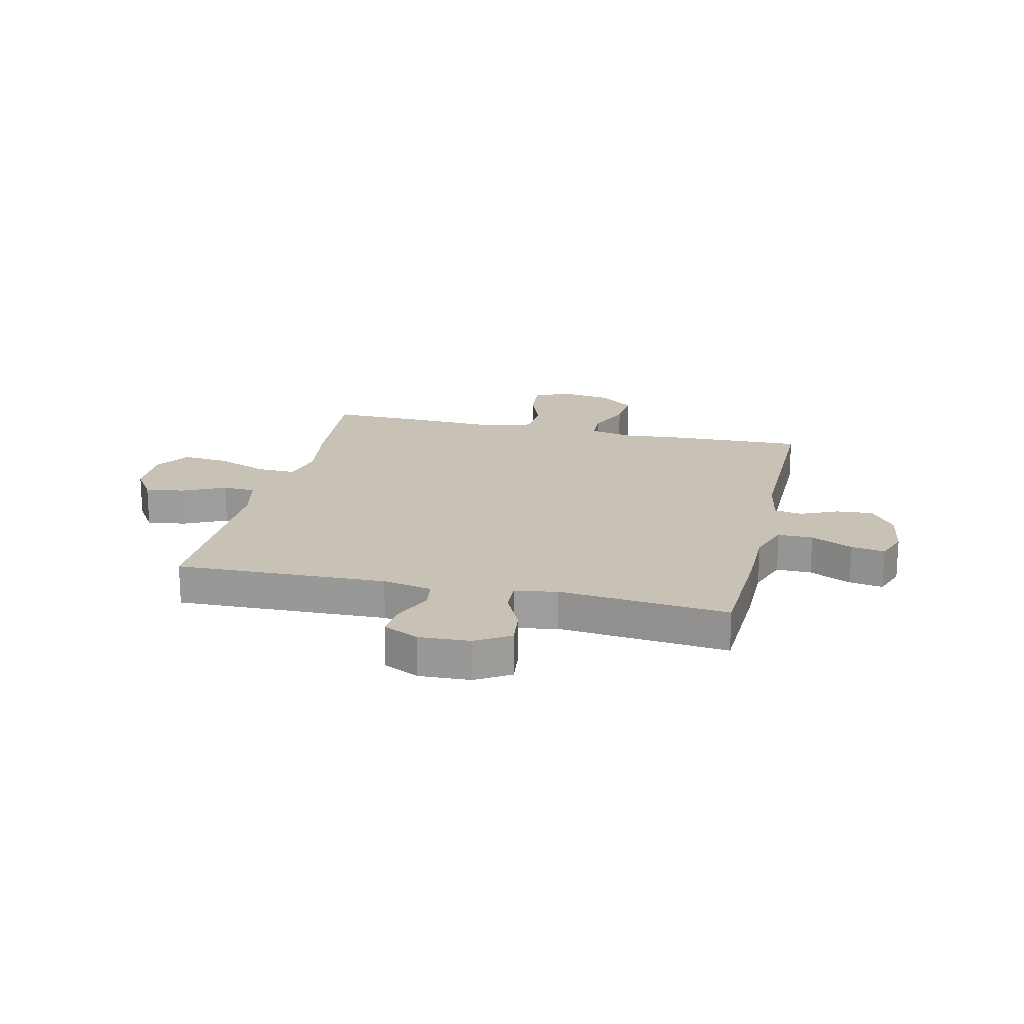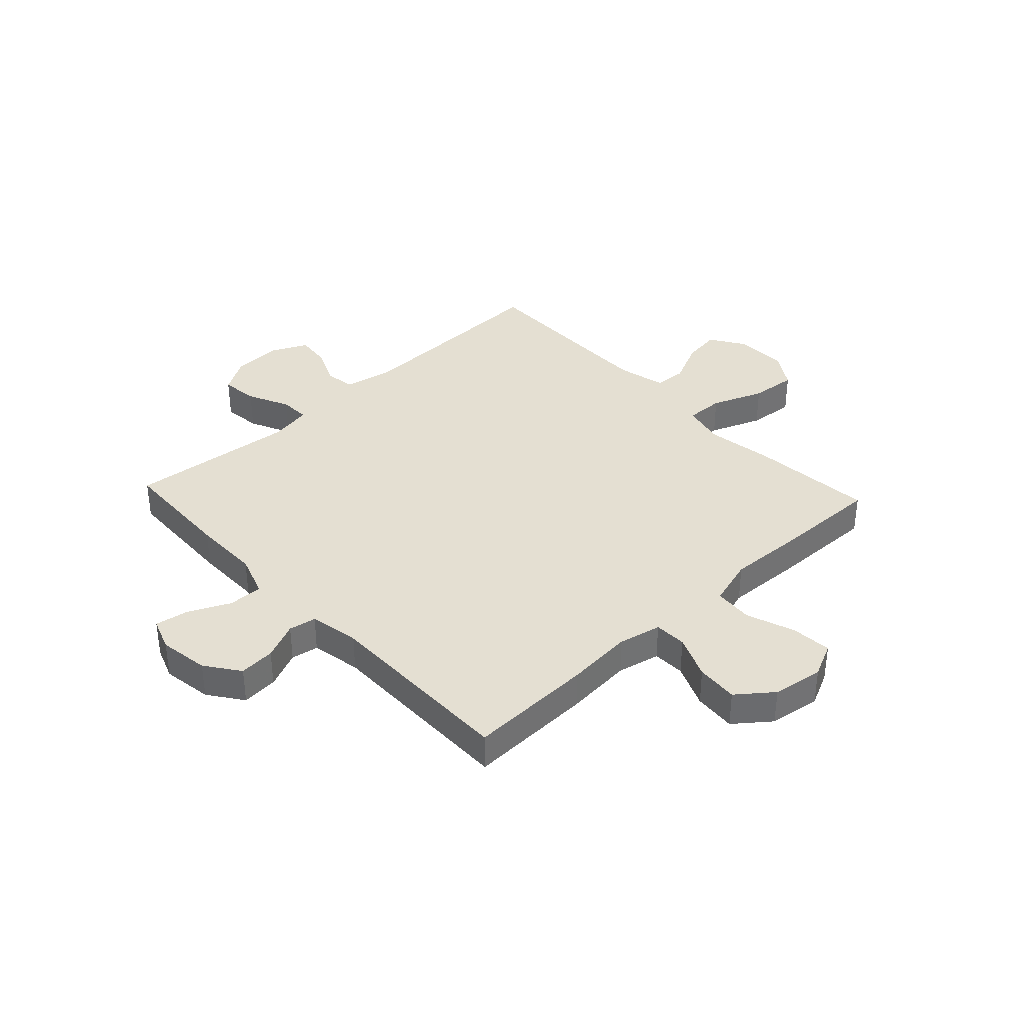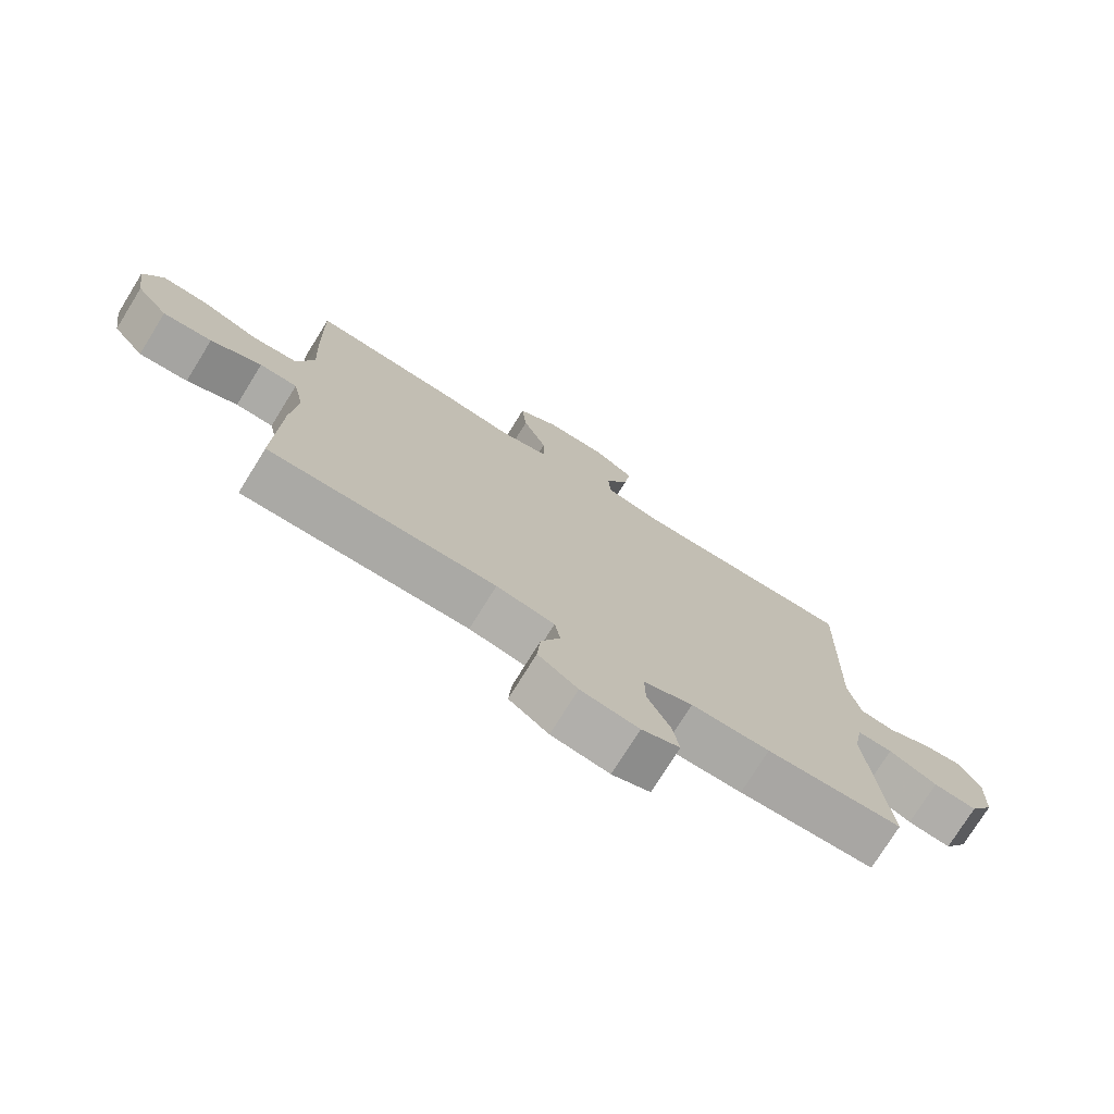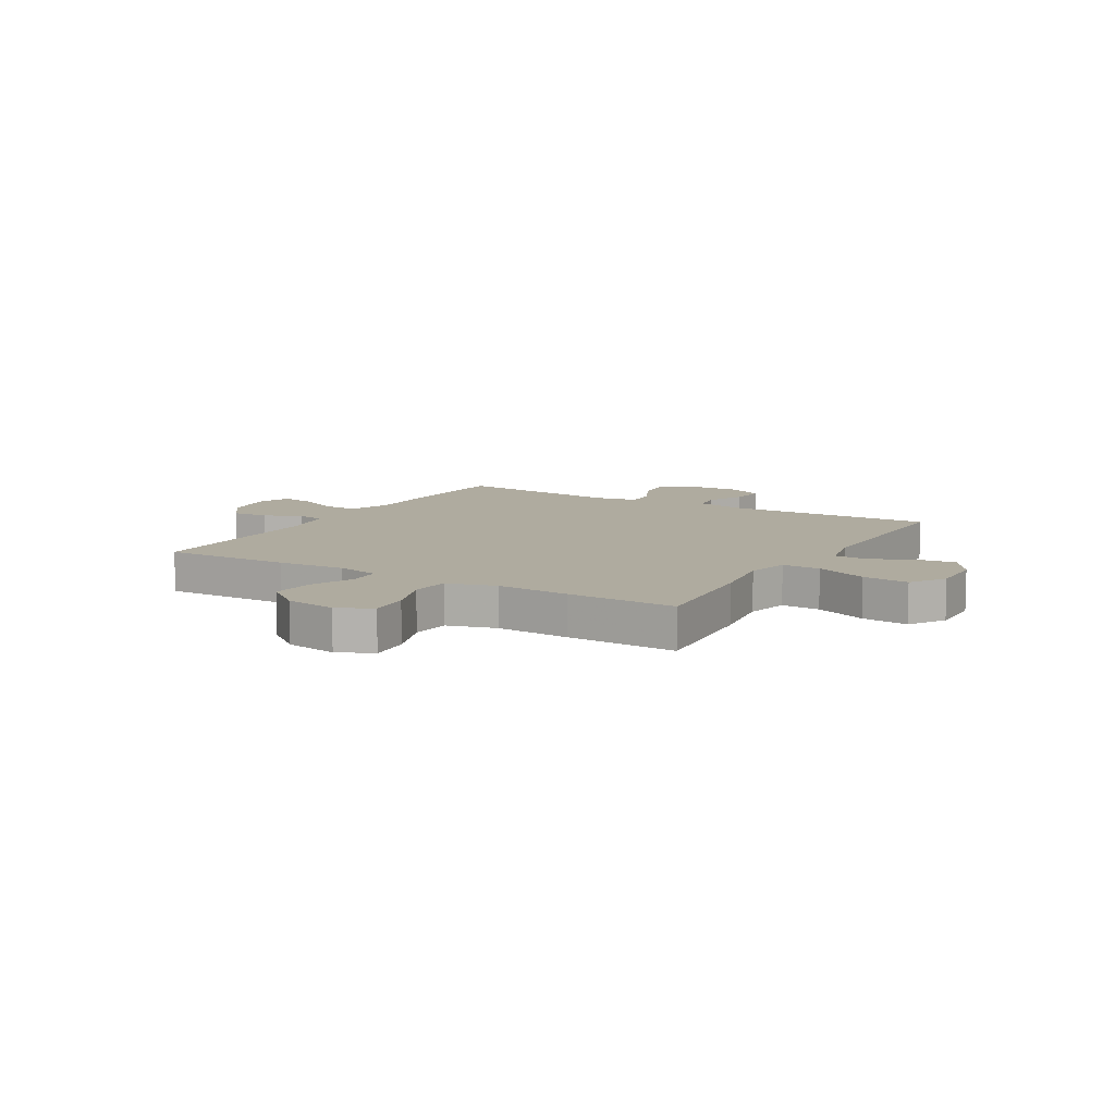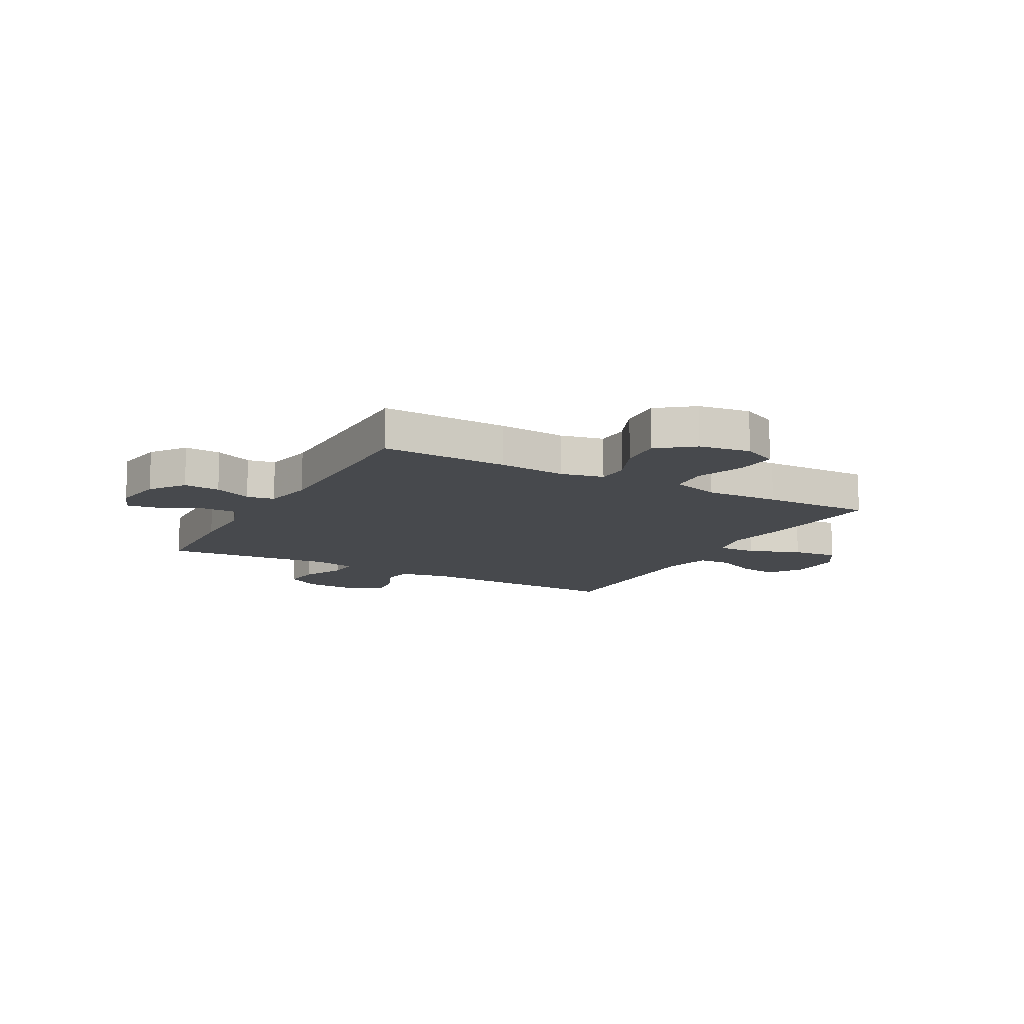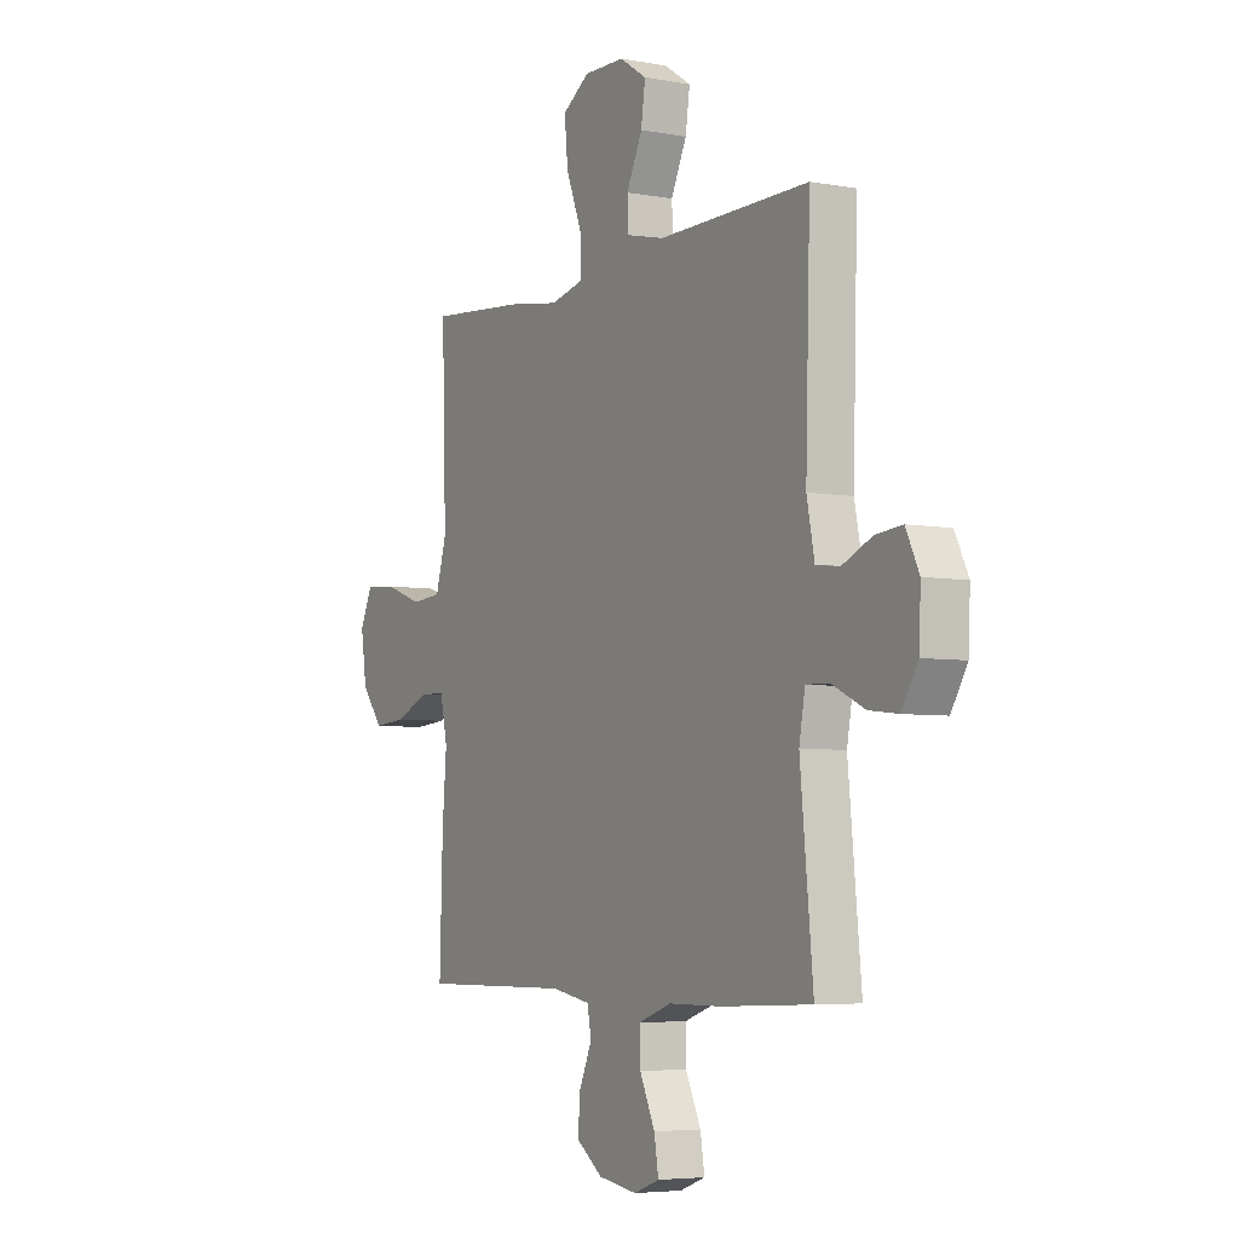
<metadata>
{"format":"obj","ext":"obj","renderer":"f3d","projection":"perspective","resolution":1024,"background":"white","views":[{"elev":19.0,"azim":103.0,"up":"+Y"},{"elev":37.0,"azim":-133.0,"up":"+Y"},{"elev":-75.4,"azim":-31.8,"up":"+Z"},{"elev":9.6,"azim":-59.3,"up":"+Y"},{"elev":-12.4,"azim":-118.9,"up":"+Y"},{"elev":-5.2,"azim":60.1,"up":"+Z"}]}
</metadata>
<code>
v -0.5 0.07 -0.5
v -0.493 0.07 -0.27
v -0.483 0.07 -0.148
v -0.5 0.07 -0.07
v -0.559 0.07 -0.068
v -0.639 0.07 -0.102
v -0.716 0.07 -0.108
v -0.766 0.07 -0.044
v -0.78 0.07 0.049
v -0.75 0.07 0.112
v -0.676 0.07 0.106
v -0.587 0.07 0.074
v -0.516 0.07 0.08
v -0.49 0.07 0.168
v -0.496 0.07 0.302
v -0.5 0.07 0.5
v -0.275 0.07 0.48
v -0.152 0.07 0.461
v -0.074 0.07 0.479
v -0.076 0.07 0.549
v -0.113 0.07 0.643
v -0.121 0.07 0.727
v -0.057 0.07 0.768
v 0.039 0.07 0.766
v 0.102 0.07 0.725
v 0.092 0.07 0.655
v 0.055 0.07 0.577
v 0.058 0.07 0.518
v 0.147 0.07 0.497
v 0.5 0.07 0.5
v 0.489 0.07 0.118
v 0.507 0.07 0.028
v 0.561 0.07 0.02
v 0.632 0.07 0.051
v 0.694 0.07 0.057
v 0.725 0.07 -0.007
v 0.721 0.07 -0.1
v 0.683 0.07 -0.162
v 0.615 0.07 -0.154
v 0.539 0.07 -0.118
v 0.484 0.07 -0.116
v 0.47 0.07 -0.193
v 0.5 0.07 -0.5
v 0.287 0.07 -0.509
v 0.164 0.07 -0.509
v 0.087 0.07 -0.536
v 0.088 0.07 -0.599
v 0.124 0.07 -0.675
v 0.134 0.07 -0.736
v 0.074 0.07 -0.758
v -0.017 0.07 -0.744
v -0.079 0.07 -0.699
v -0.074 0.07 -0.633
v -0.044 0.07 -0.565
v -0.053 0.07 -0.515
v -0.144 0.07 -0.498
v -0.5 0 -0.5
v -0.493 0 -0.27
v -0.483 0 -0.148
v -0.5 0 -0.07
v -0.559 0 -0.068
v -0.639 0 -0.102
v -0.716 0 -0.108
v -0.766 0 -0.044
v -0.78 0 0.049
v -0.75 0 0.112
v -0.676 0 0.106
v -0.587 0 0.074
v -0.516 0 0.08
v -0.49 0 0.168
v -0.496 0 0.302
v -0.5 0 0.5
v -0.275 0 0.48
v -0.152 0 0.461
v -0.074 0 0.479
v -0.076 0 0.549
v -0.113 0 0.643
v -0.121 0 0.727
v -0.057 0 0.768
v 0.039 0 0.766
v 0.102 0 0.725
v 0.092 0 0.655
v 0.055 0 0.577
v 0.058 0 0.518
v 0.147 0 0.497
v 0.5 0 0.5
v 0.489 0 0.118
v 0.507 0 0.028
v 0.561 0 0.02
v 0.632 0 0.051
v 0.694 0 0.057
v 0.725 0 -0.007
v 0.721 0 -0.1
v 0.683 0 -0.162
v 0.615 0 -0.154
v 0.539 0 -0.118
v 0.484 0 -0.116
v 0.47 0 -0.193
v 0.5 0 -0.5
v 0.287 0 -0.509
v 0.164 0 -0.509
v 0.087 0 -0.536
v 0.088 0 -0.599
v 0.124 0 -0.675
v 0.134 0 -0.736
v 0.074 0 -0.758
v -0.017 0 -0.744
v -0.079 0 -0.699
v -0.074 0 -0.633
v -0.044 0 -0.565
v -0.053 0 -0.515
v -0.144 0 -0.498
f 52 53 54
f 51 52 54
f 50 51 54
f 49 50 54
f 48 49 54
f 47 48 54
f 46 47 54 55
f 45 46 55 56
f 44 45 56
f 43 44 56
f 42 43 56
f 38 39 40
f 37 38 40
f 36 37 40
f 35 36 40
f 34 35 40
f 33 34 40
f 32 33 40 41
f 1 2 3
f 56 1 3
f 42 56 3
f 41 42 3
f 32 41 3
f 31 32 3
f 25 26 27
f 24 25 27
f 23 24 27
f 22 23 27
f 21 22 27
f 20 21 27
f 19 20 27 28
f 16 17 18
f 15 16 18
f 14 15 18
f 13 14 18 19
f 10 11 12
f 9 10 12
f 8 9 12
f 7 8 12
f 6 7 12
f 5 6 12
f 4 5 12 13
f 4 13 19
f 3 4 19
f 31 3 19
f 30 31 19
f 29 30 19
f 19 28 29
f 110 109 108
f 110 108 107
f 110 107 106
f 110 106 105
f 110 105 104
f 110 104 103
f 111 110 103 102
f 112 111 102 101
f 112 101 100
f 112 100 99
f 112 99 98
f 96 95 94
f 96 94 93
f 96 93 92
f 96 92 91
f 96 91 90
f 96 90 89
f 97 96 89 88
f 59 58 57
f 59 57 112
f 59 112 98
f 59 98 97
f 59 97 88
f 59 88 87
f 83 82 81
f 83 81 80
f 83 80 79
f 83 79 78
f 83 78 77
f 83 77 76
f 84 83 76 75
f 74 73 72
f 74 72 71
f 74 71 70
f 75 74 70 69
f 68 67 66
f 68 66 65
f 68 65 64
f 68 64 63
f 68 63 62
f 68 62 61
f 69 68 61 60
f 75 69 60
f 75 60 59
f 75 59 87
f 75 87 86
f 75 86 85
f 85 84 75
f 1 57 58 2
f 2 58 59 3
f 3 59 60 4
f 4 60 61 5
f 5 61 62 6
f 6 62 63 7
f 7 63 64 8
f 8 64 65 9
f 9 65 66 10
f 10 66 67 11
f 11 67 68 12
f 12 68 69 13
f 13 69 70 14
f 14 70 71 15
f 15 71 72 16
f 16 72 73 17
f 17 73 74 18
f 18 74 75 19
f 19 75 76 20
f 20 76 77 21
f 21 77 78 22
f 22 78 79 23
f 23 79 80 24
f 24 80 81 25
f 25 81 82 26
f 26 82 83 27
f 27 83 84 28
f 28 84 85 29
f 29 85 86 30
f 30 86 87 31
f 31 87 88 32
f 32 88 89 33
f 33 89 90 34
f 34 90 91 35
f 35 91 92 36
f 36 92 93 37
f 37 93 94 38
f 38 94 95 39
f 39 95 96 40
f 40 96 97 41
f 41 97 98 42
f 42 98 99 43
f 43 99 100 44
f 44 100 101 45
f 45 101 102 46
f 46 102 103 47
f 47 103 104 48
f 48 104 105 49
f 49 105 106 50
f 50 106 107 51
f 51 107 108 52
f 52 108 109 53
f 53 109 110 54
f 54 110 111 55
f 55 111 112 56
f 56 112 57 1

</code>
